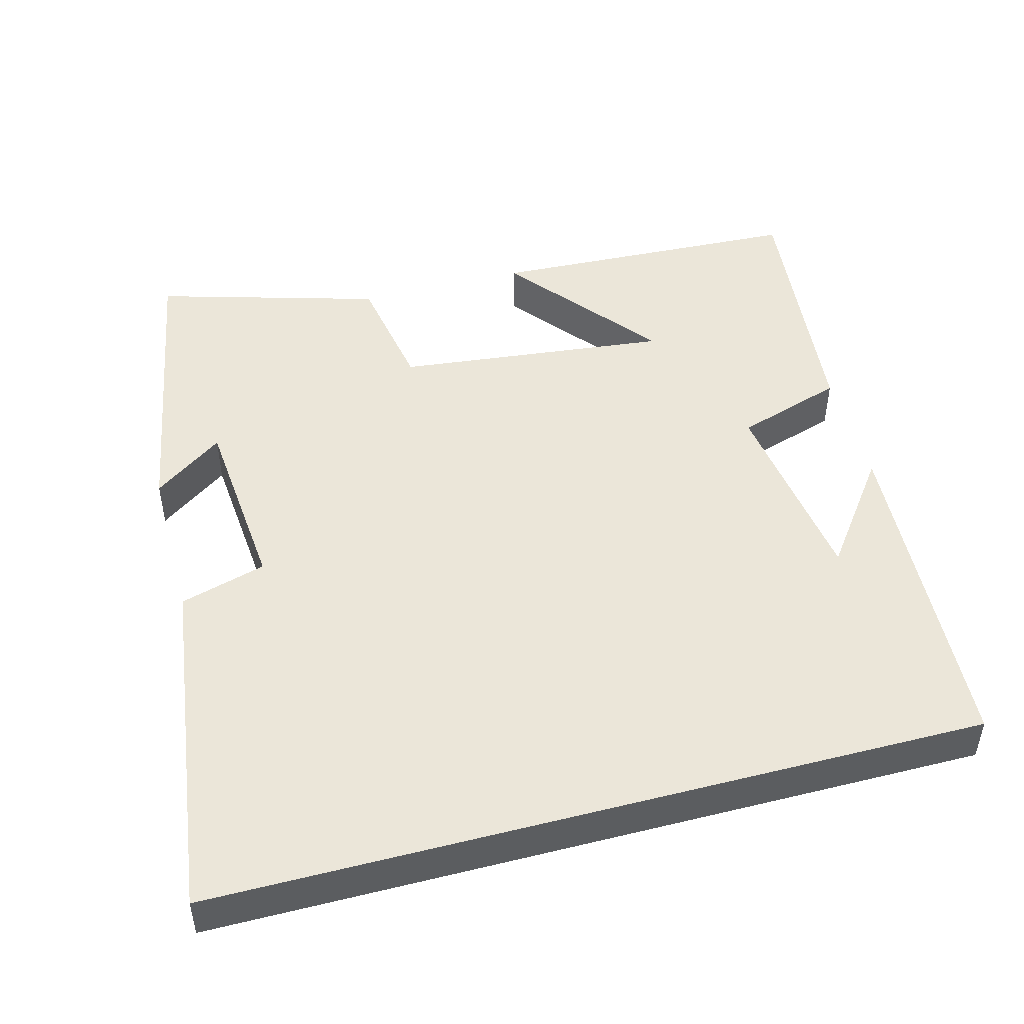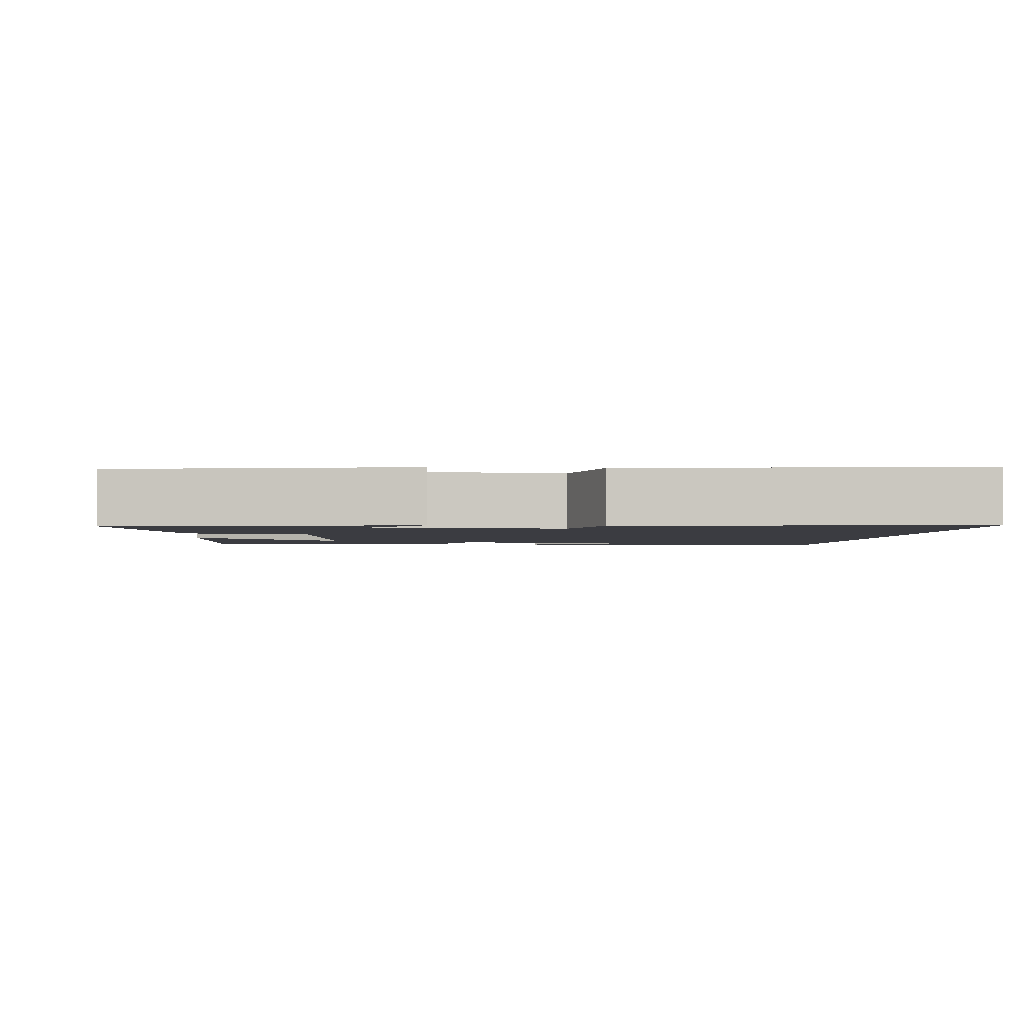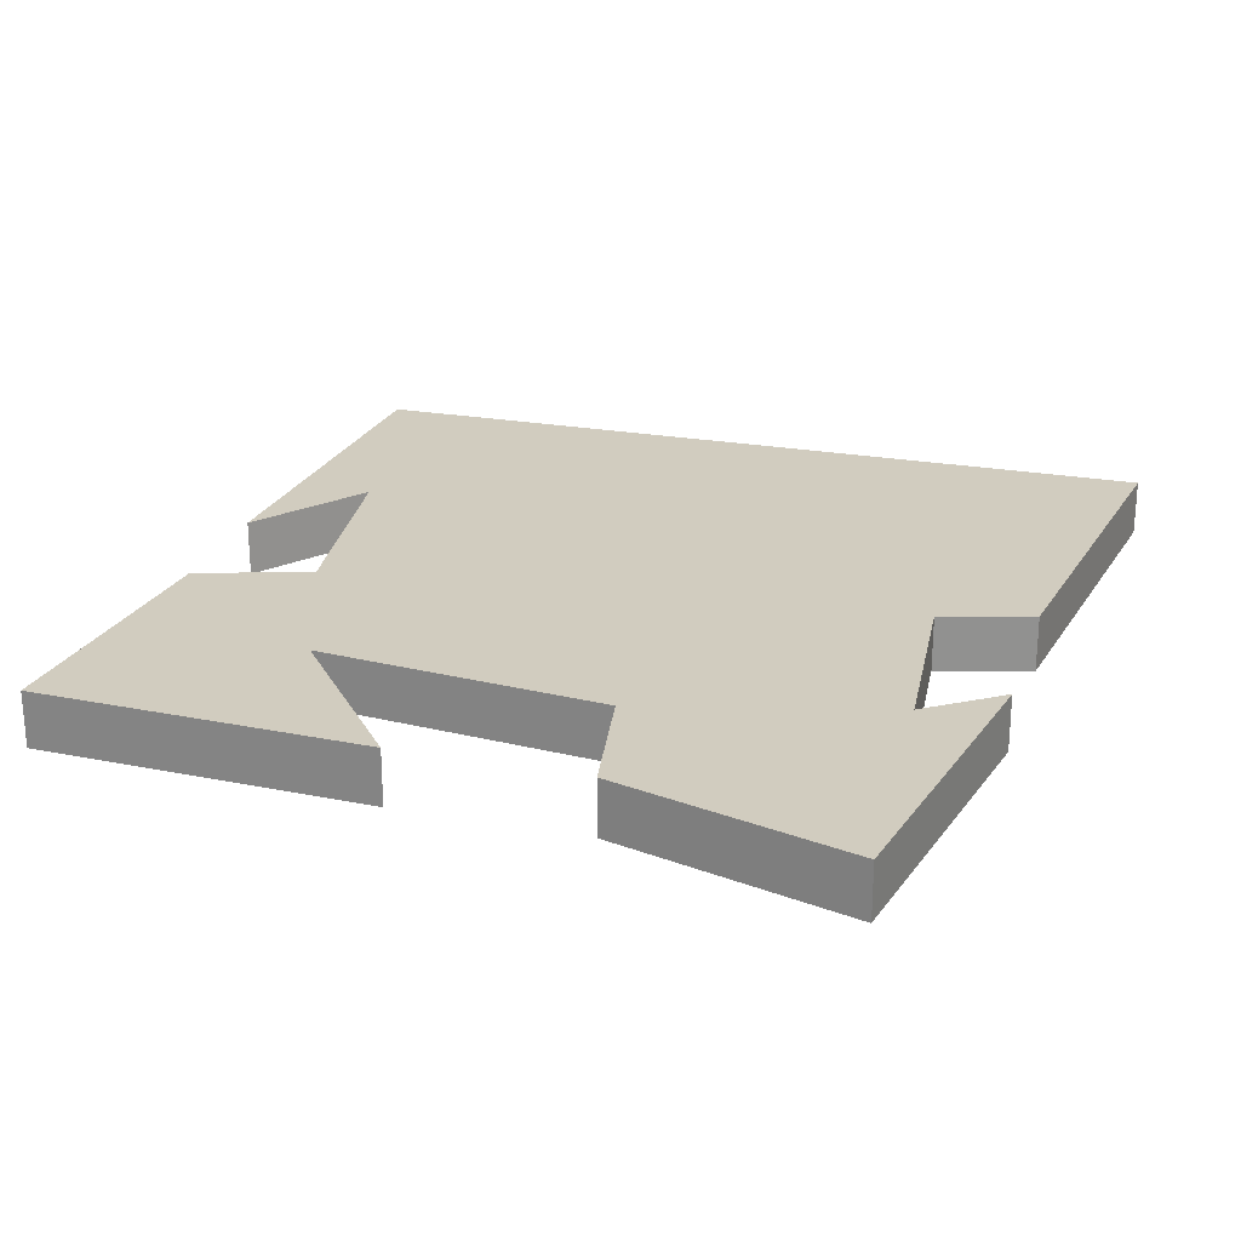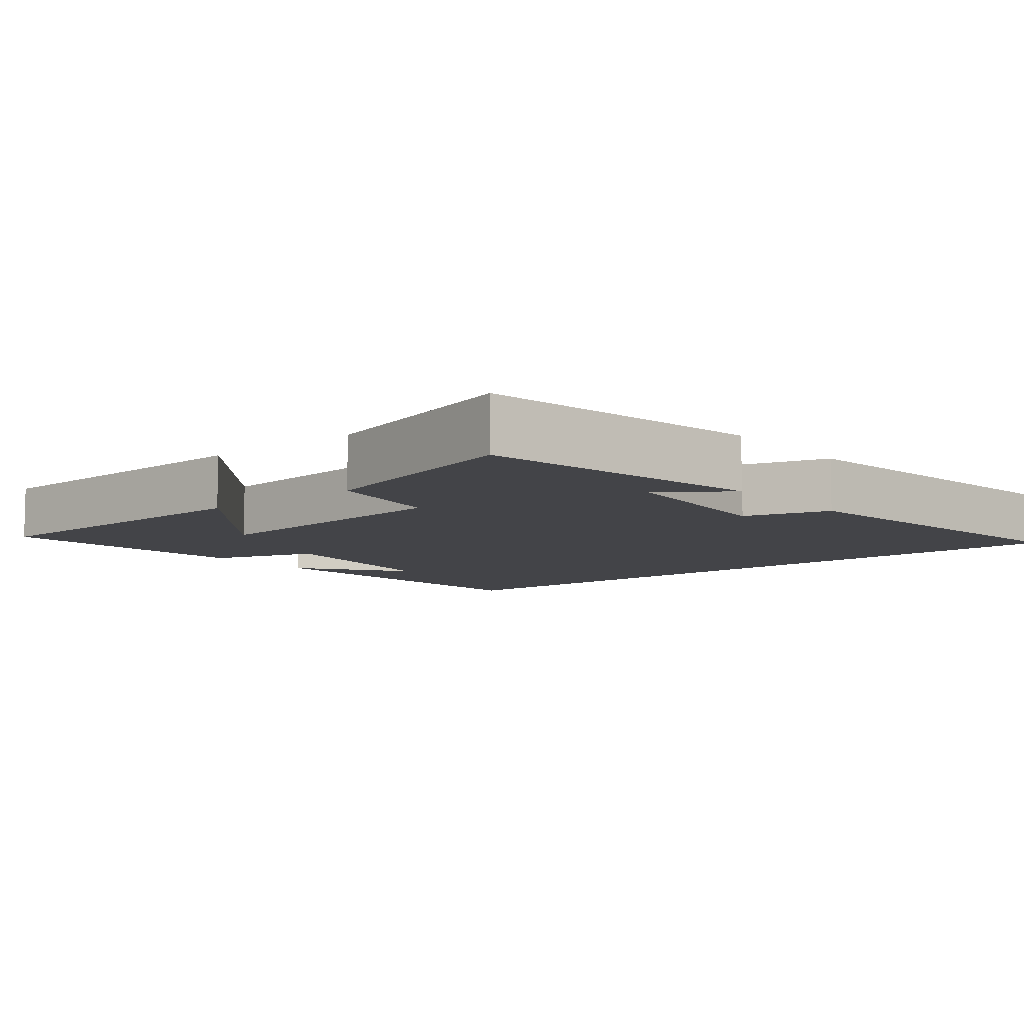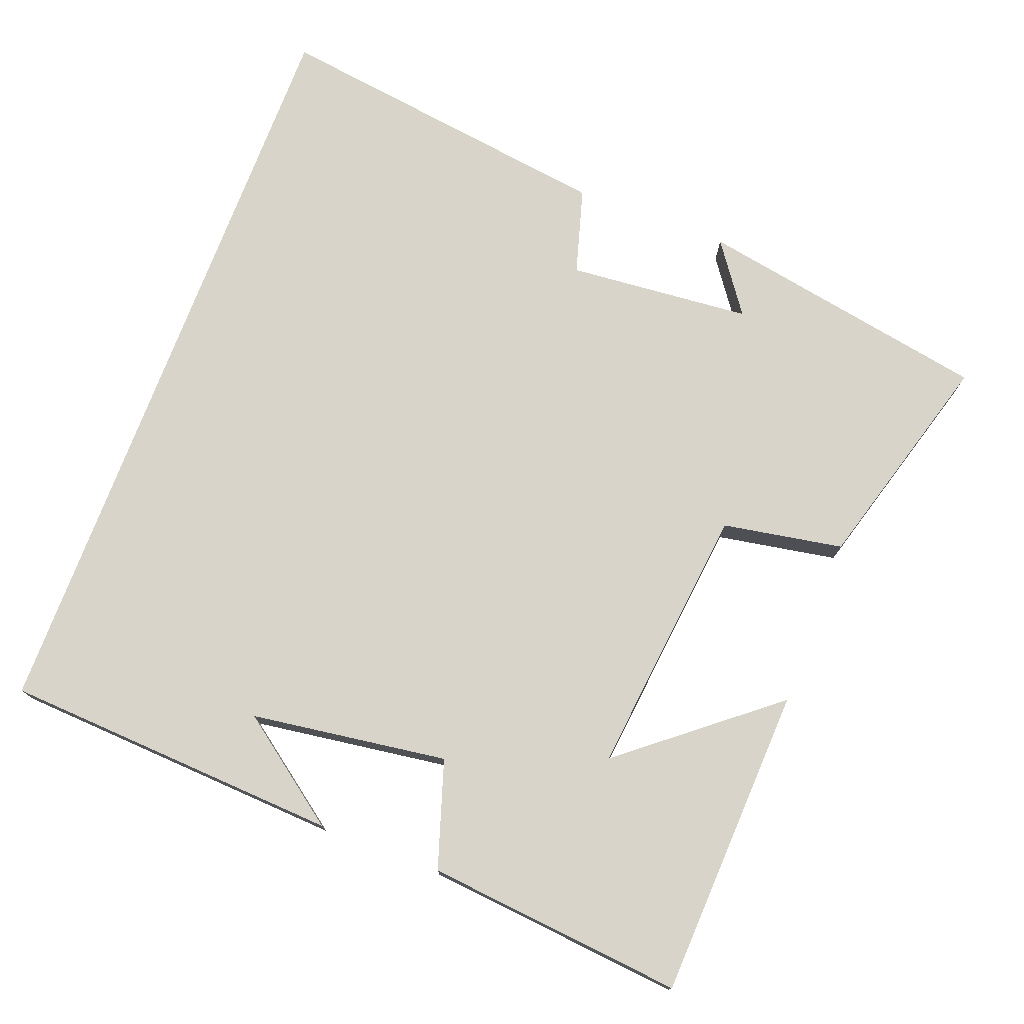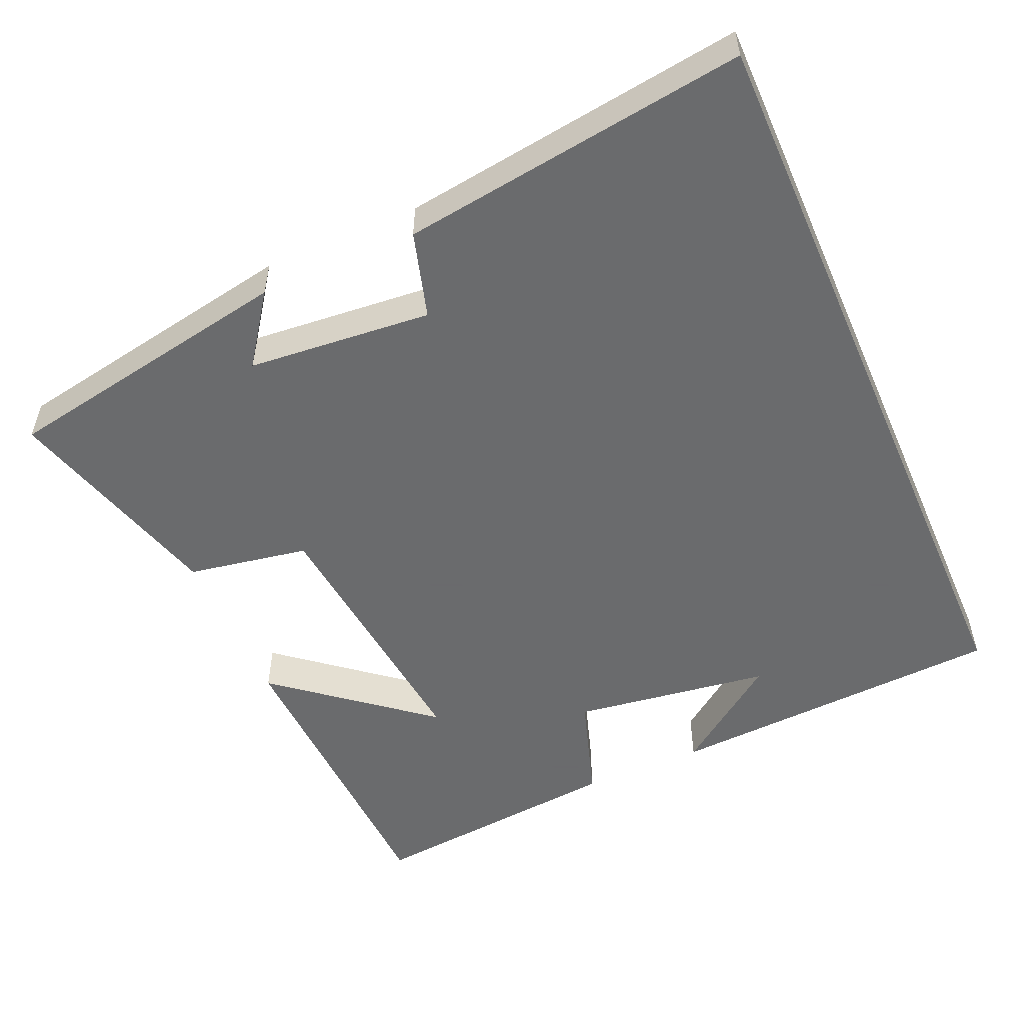
<metadata>
{"format":"obj","ext":"obj","renderer":"f3d","projection":"perspective","resolution":1024,"background":"white","views":[{"elev":48.4,"azim":-104.9,"up":"+Y"},{"elev":-2.2,"azim":175.1,"up":"+Y"},{"elev":24.0,"azim":106.4,"up":"+Y"},{"elev":-8.3,"azim":129.2,"up":"+Y"},{"elev":75.6,"azim":20.8,"up":"+Y"},{"elev":-53.2,"azim":-156.4,"up":"+Y"}]}
</metadata>
<code>
v -0.5 0.07 -0.565
v -0.5 0.07 0.475
v -0.039 0.07 0.5
v -0.184 0.07 0.393
v 0.084 0.07 0.355
v 0.131 0.07 0.5
v 0.482 0.07 0.534
v 0.5 0.07 0.109
v 0.296 0.07 0.274
v 0.336 0.07 -0.096
v 0.5 0.07 -0.125
v 0.587 0.07 -0.427
v 0.187 0.07 -0.5
v 0.255 0.07 -0.405
v 0.005 0.07 -0.383
v -0.029 0.07 -0.5
v -0.5 0 -0.565
v -0.5 0 0.475
v -0.039 0 0.5
v -0.184 0 0.393
v 0.084 0 0.355
v 0.131 0 0.5
v 0.482 0 0.534
v 0.5 0 0.109
v 0.296 0 0.274
v 0.336 0 -0.096
v 0.5 0 -0.125
v 0.587 0 -0.427
v 0.187 0 -0.5
v 0.255 0 -0.405
v 0.005 0 -0.383
v -0.029 0 -0.5
f 15 16 1 2
f 14 15 2
f 11 12 13 14
f 10 11 14
f 9 10 14
f 6 7 8 9
f 5 6 9 14
f 4 5 14
f 2 3 4
f 2 4 14
f 18 17 32 31
f 18 31 30
f 30 29 28 27
f 30 27 26
f 30 26 25
f 25 24 23 22
f 30 25 22 21
f 30 21 20
f 20 19 18
f 30 20 18
f 1 17 18 2
f 2 18 19 3
f 3 19 20 4
f 4 20 21 5
f 5 21 22 6
f 6 22 23 7
f 7 23 24 8
f 8 24 25 9
f 9 25 26 10
f 10 26 27 11
f 11 27 28 12
f 12 28 29 13
f 13 29 30 14
f 14 30 31 15
f 15 31 32 16
f 16 32 17 1

</code>
